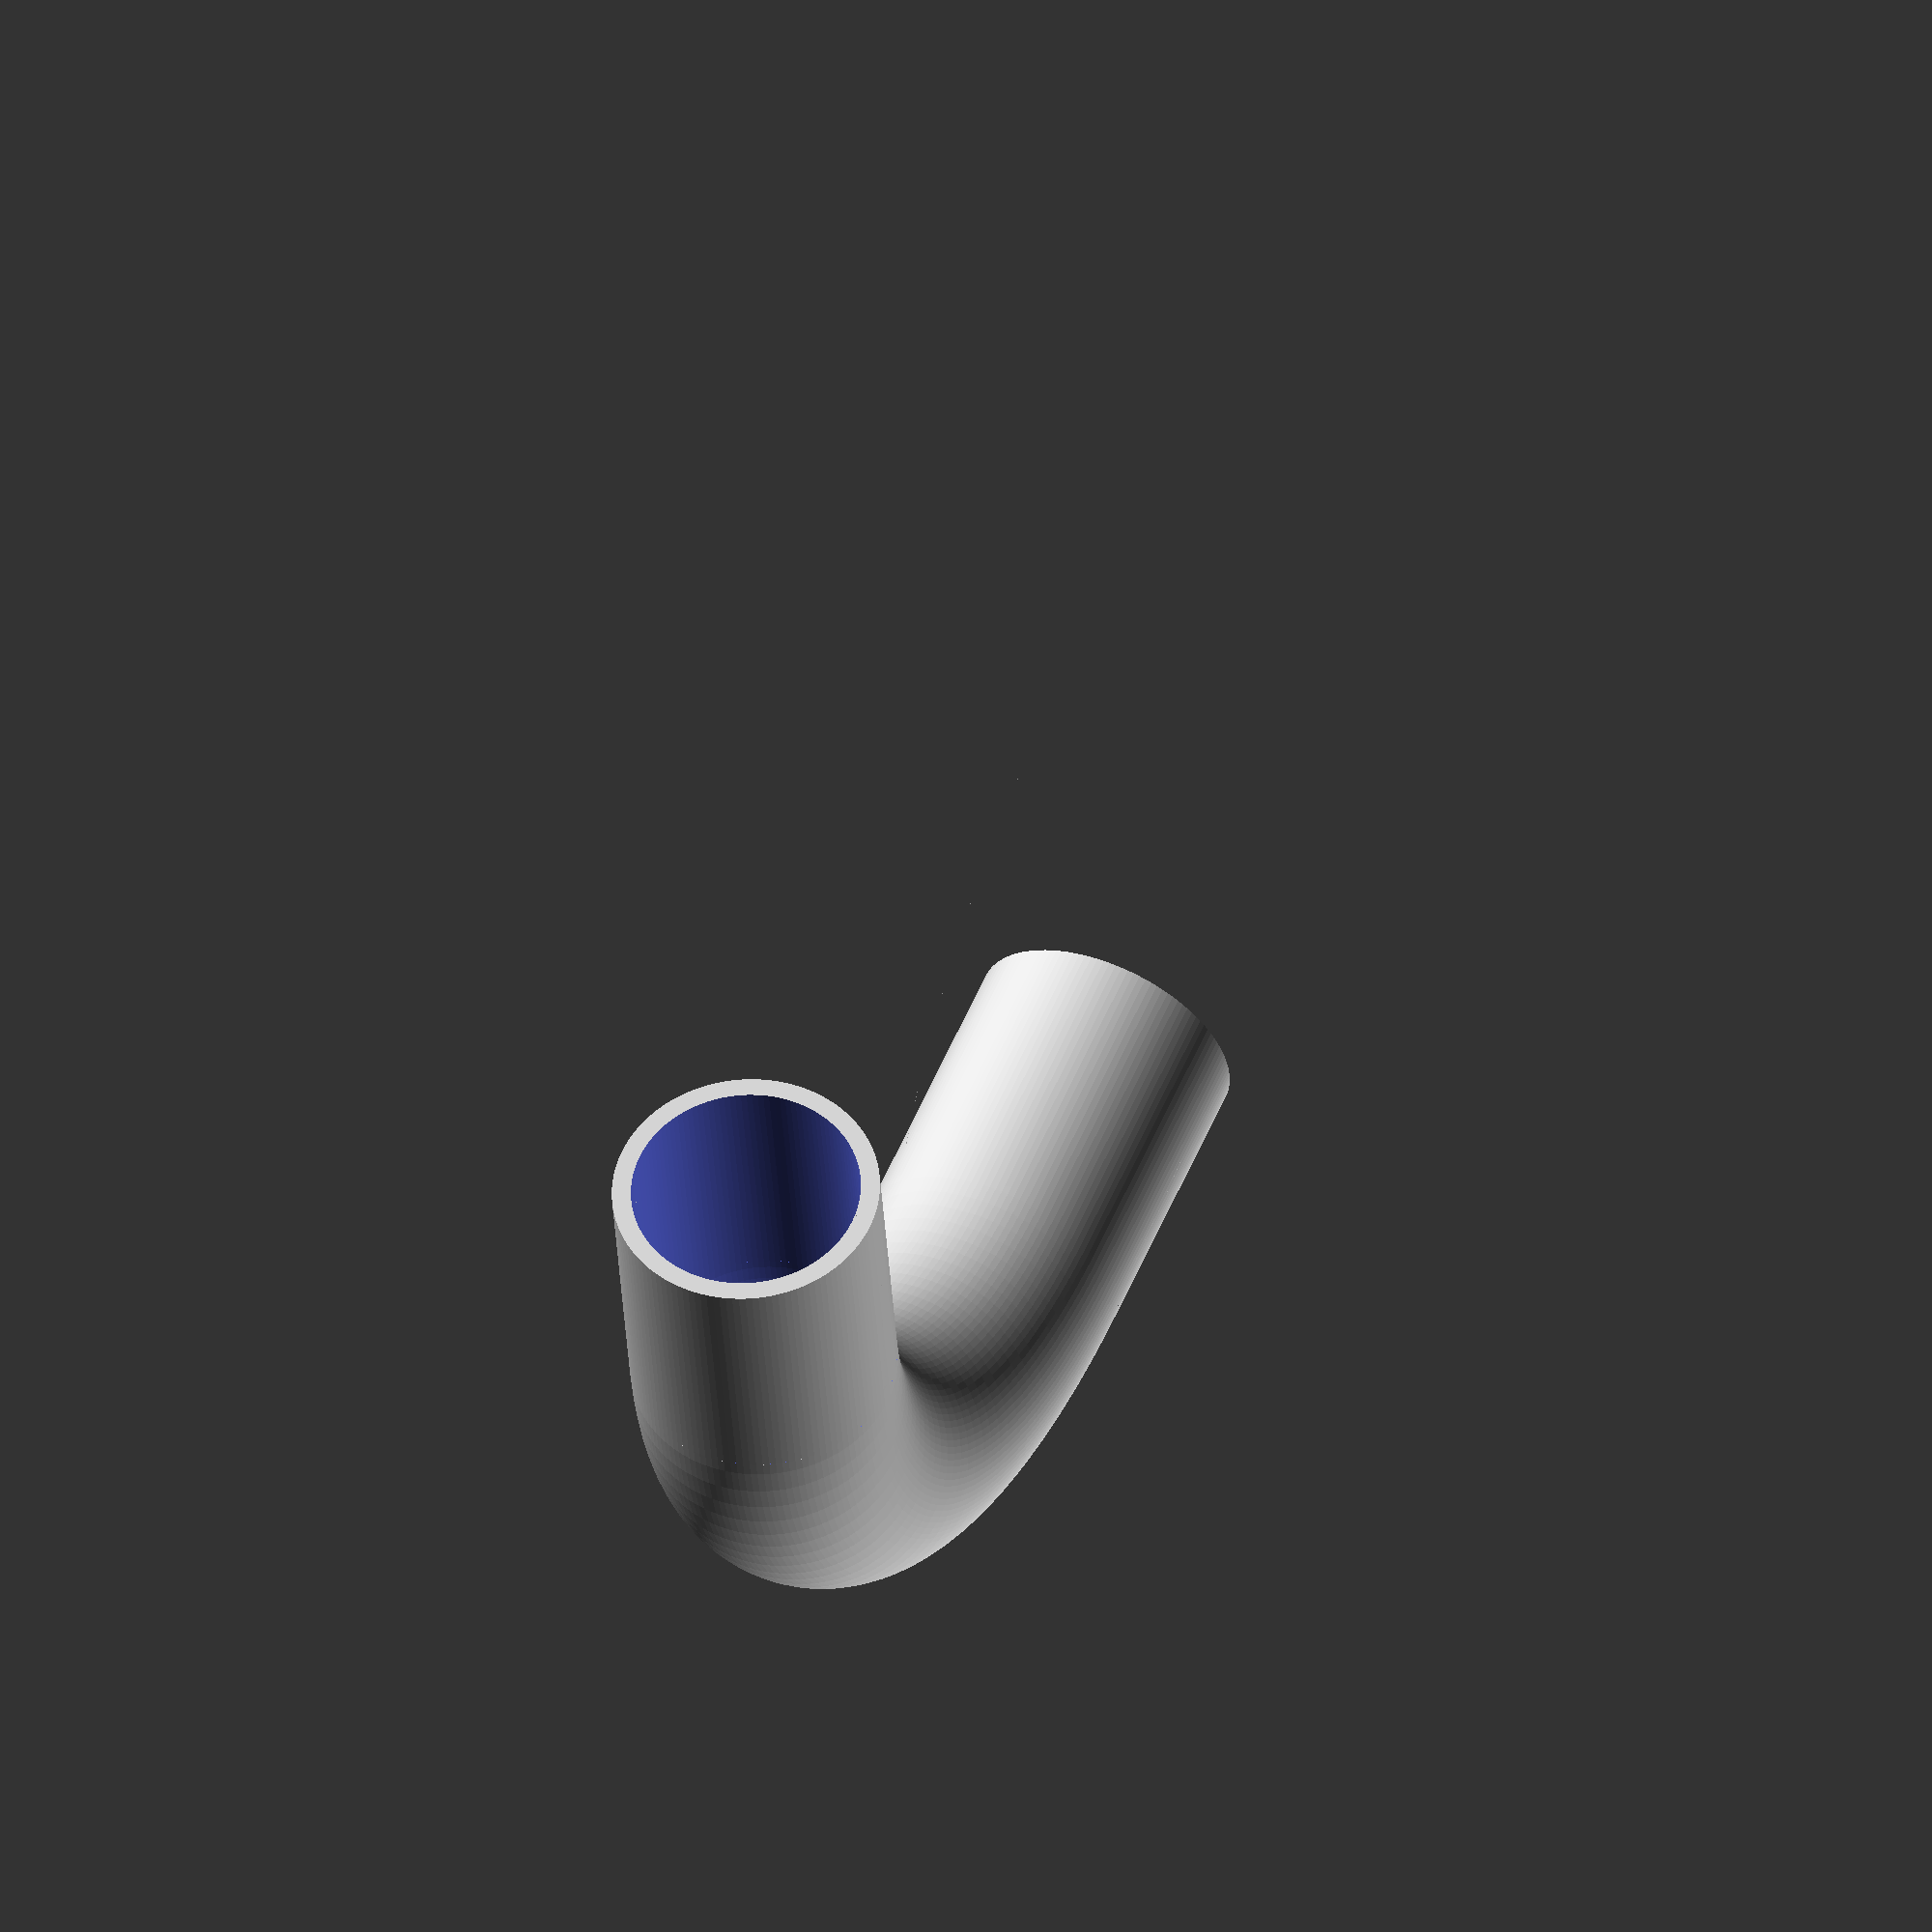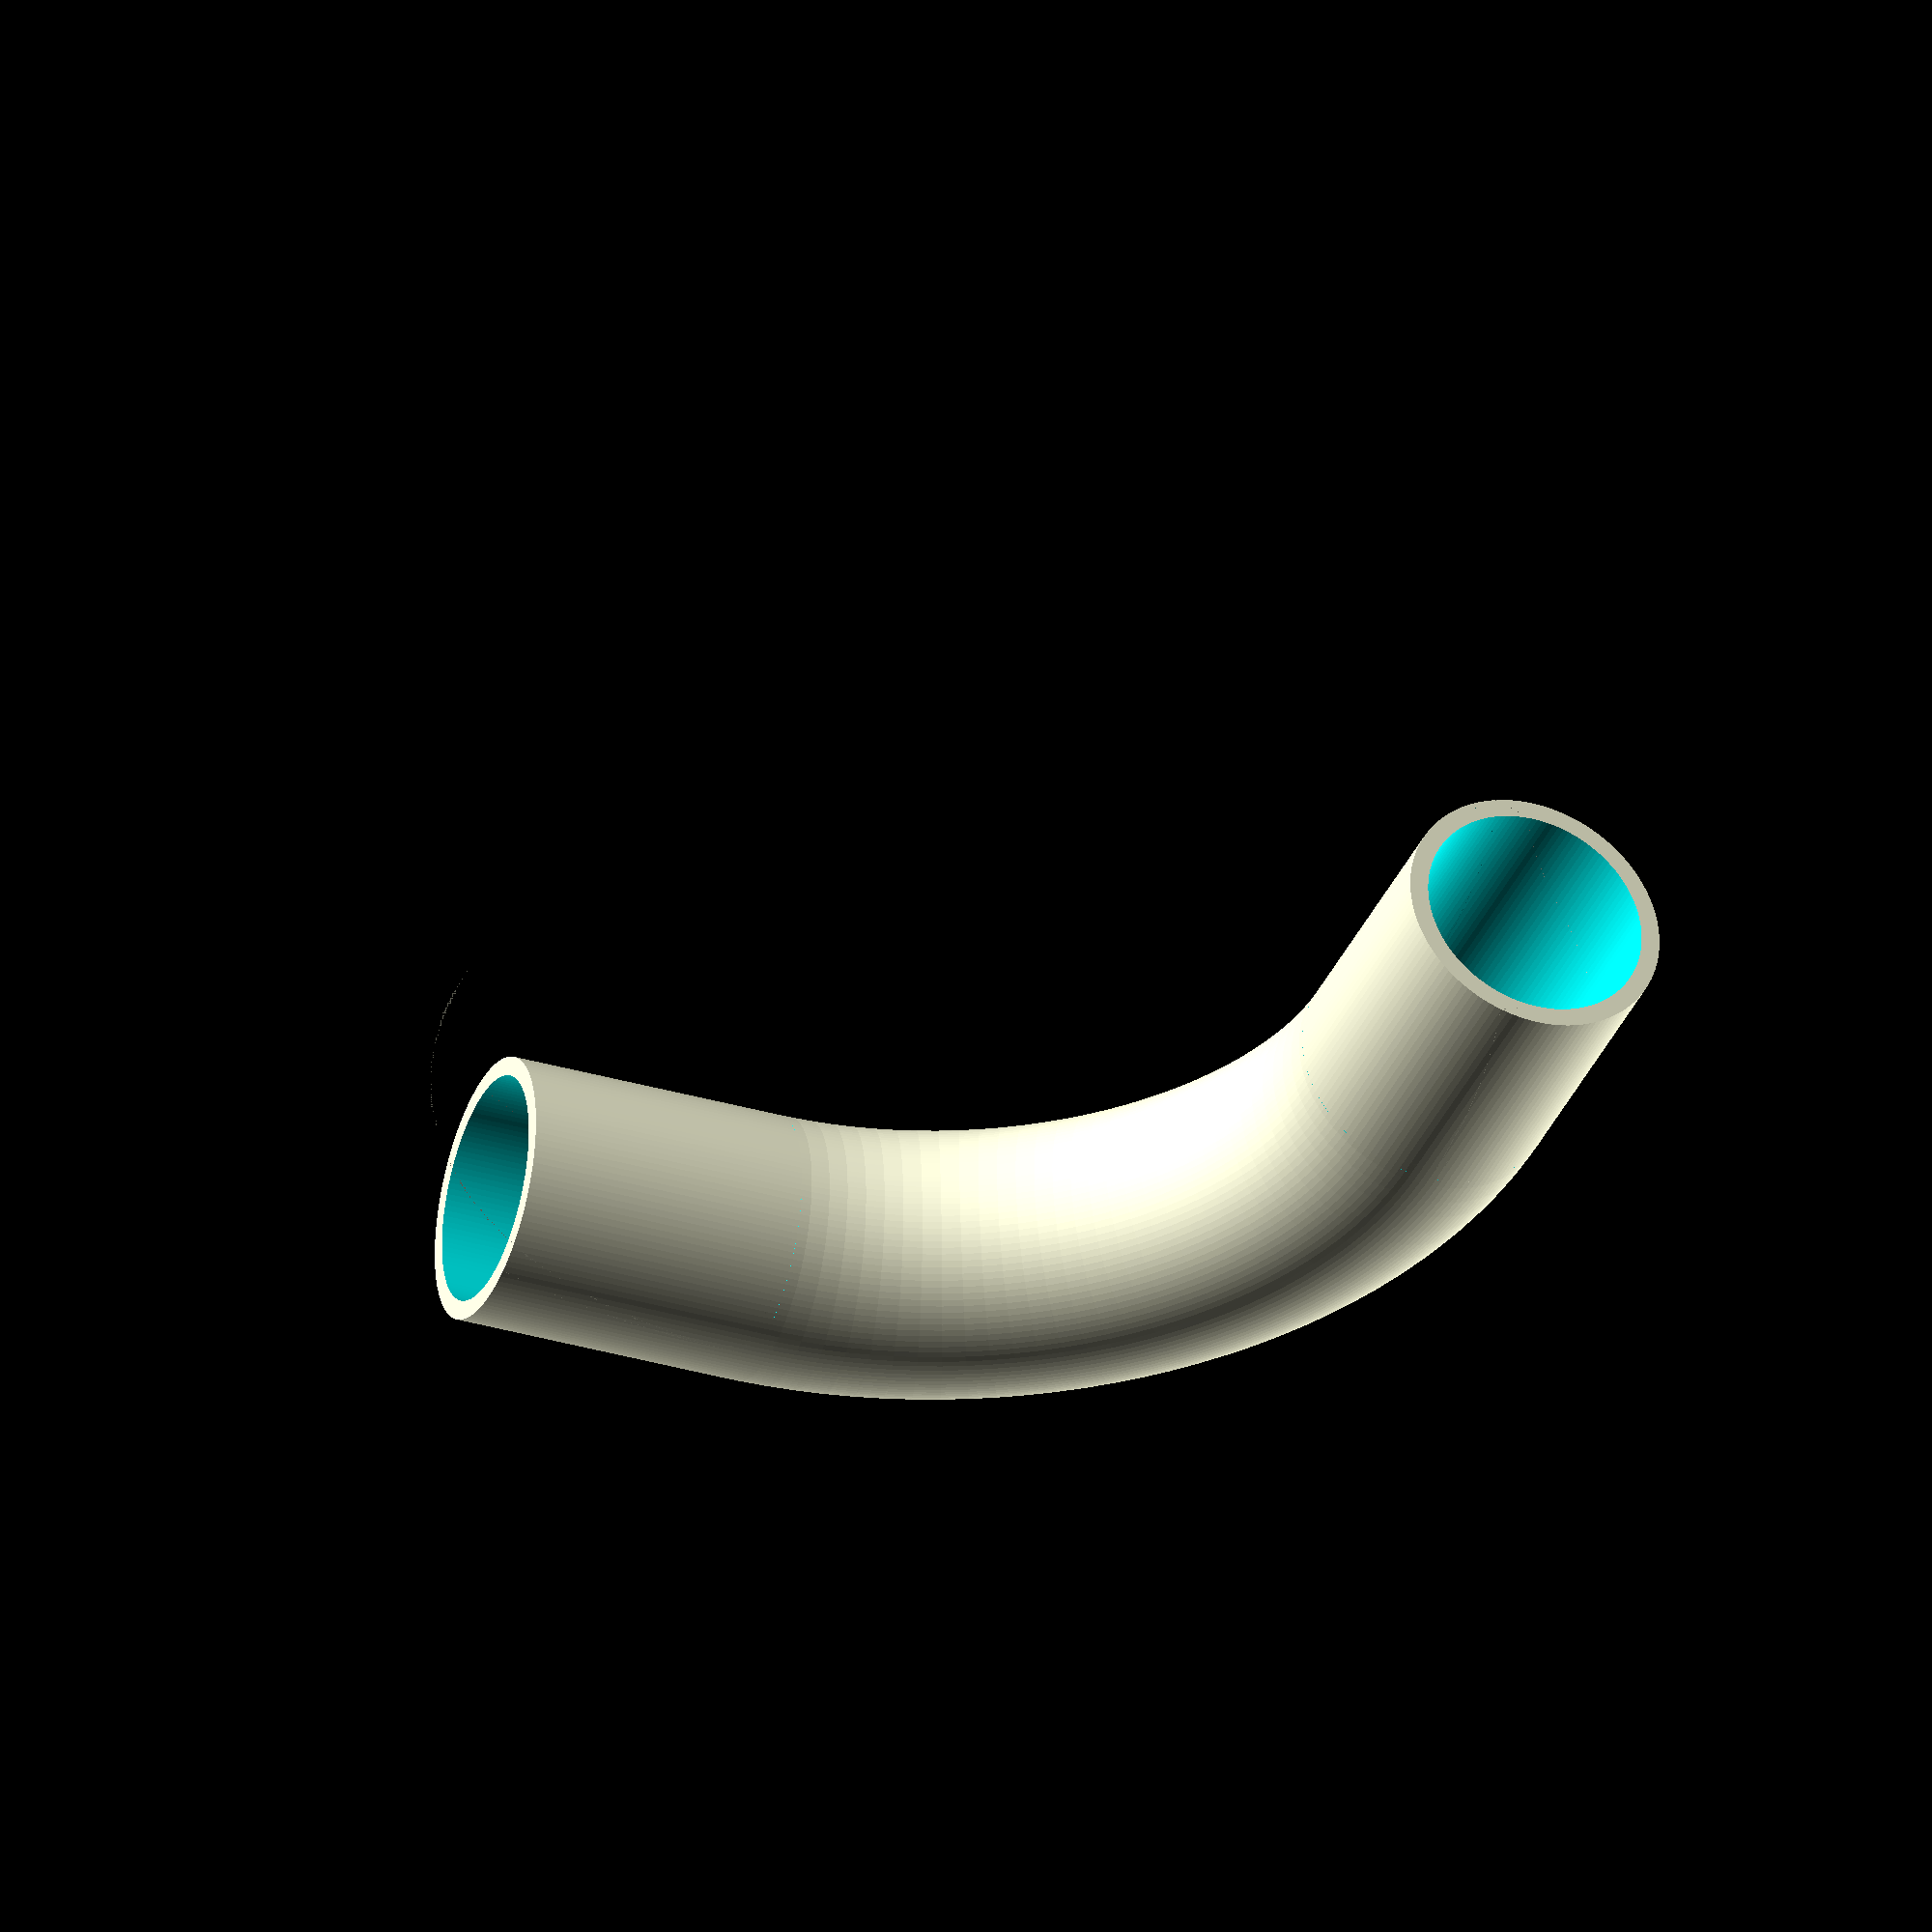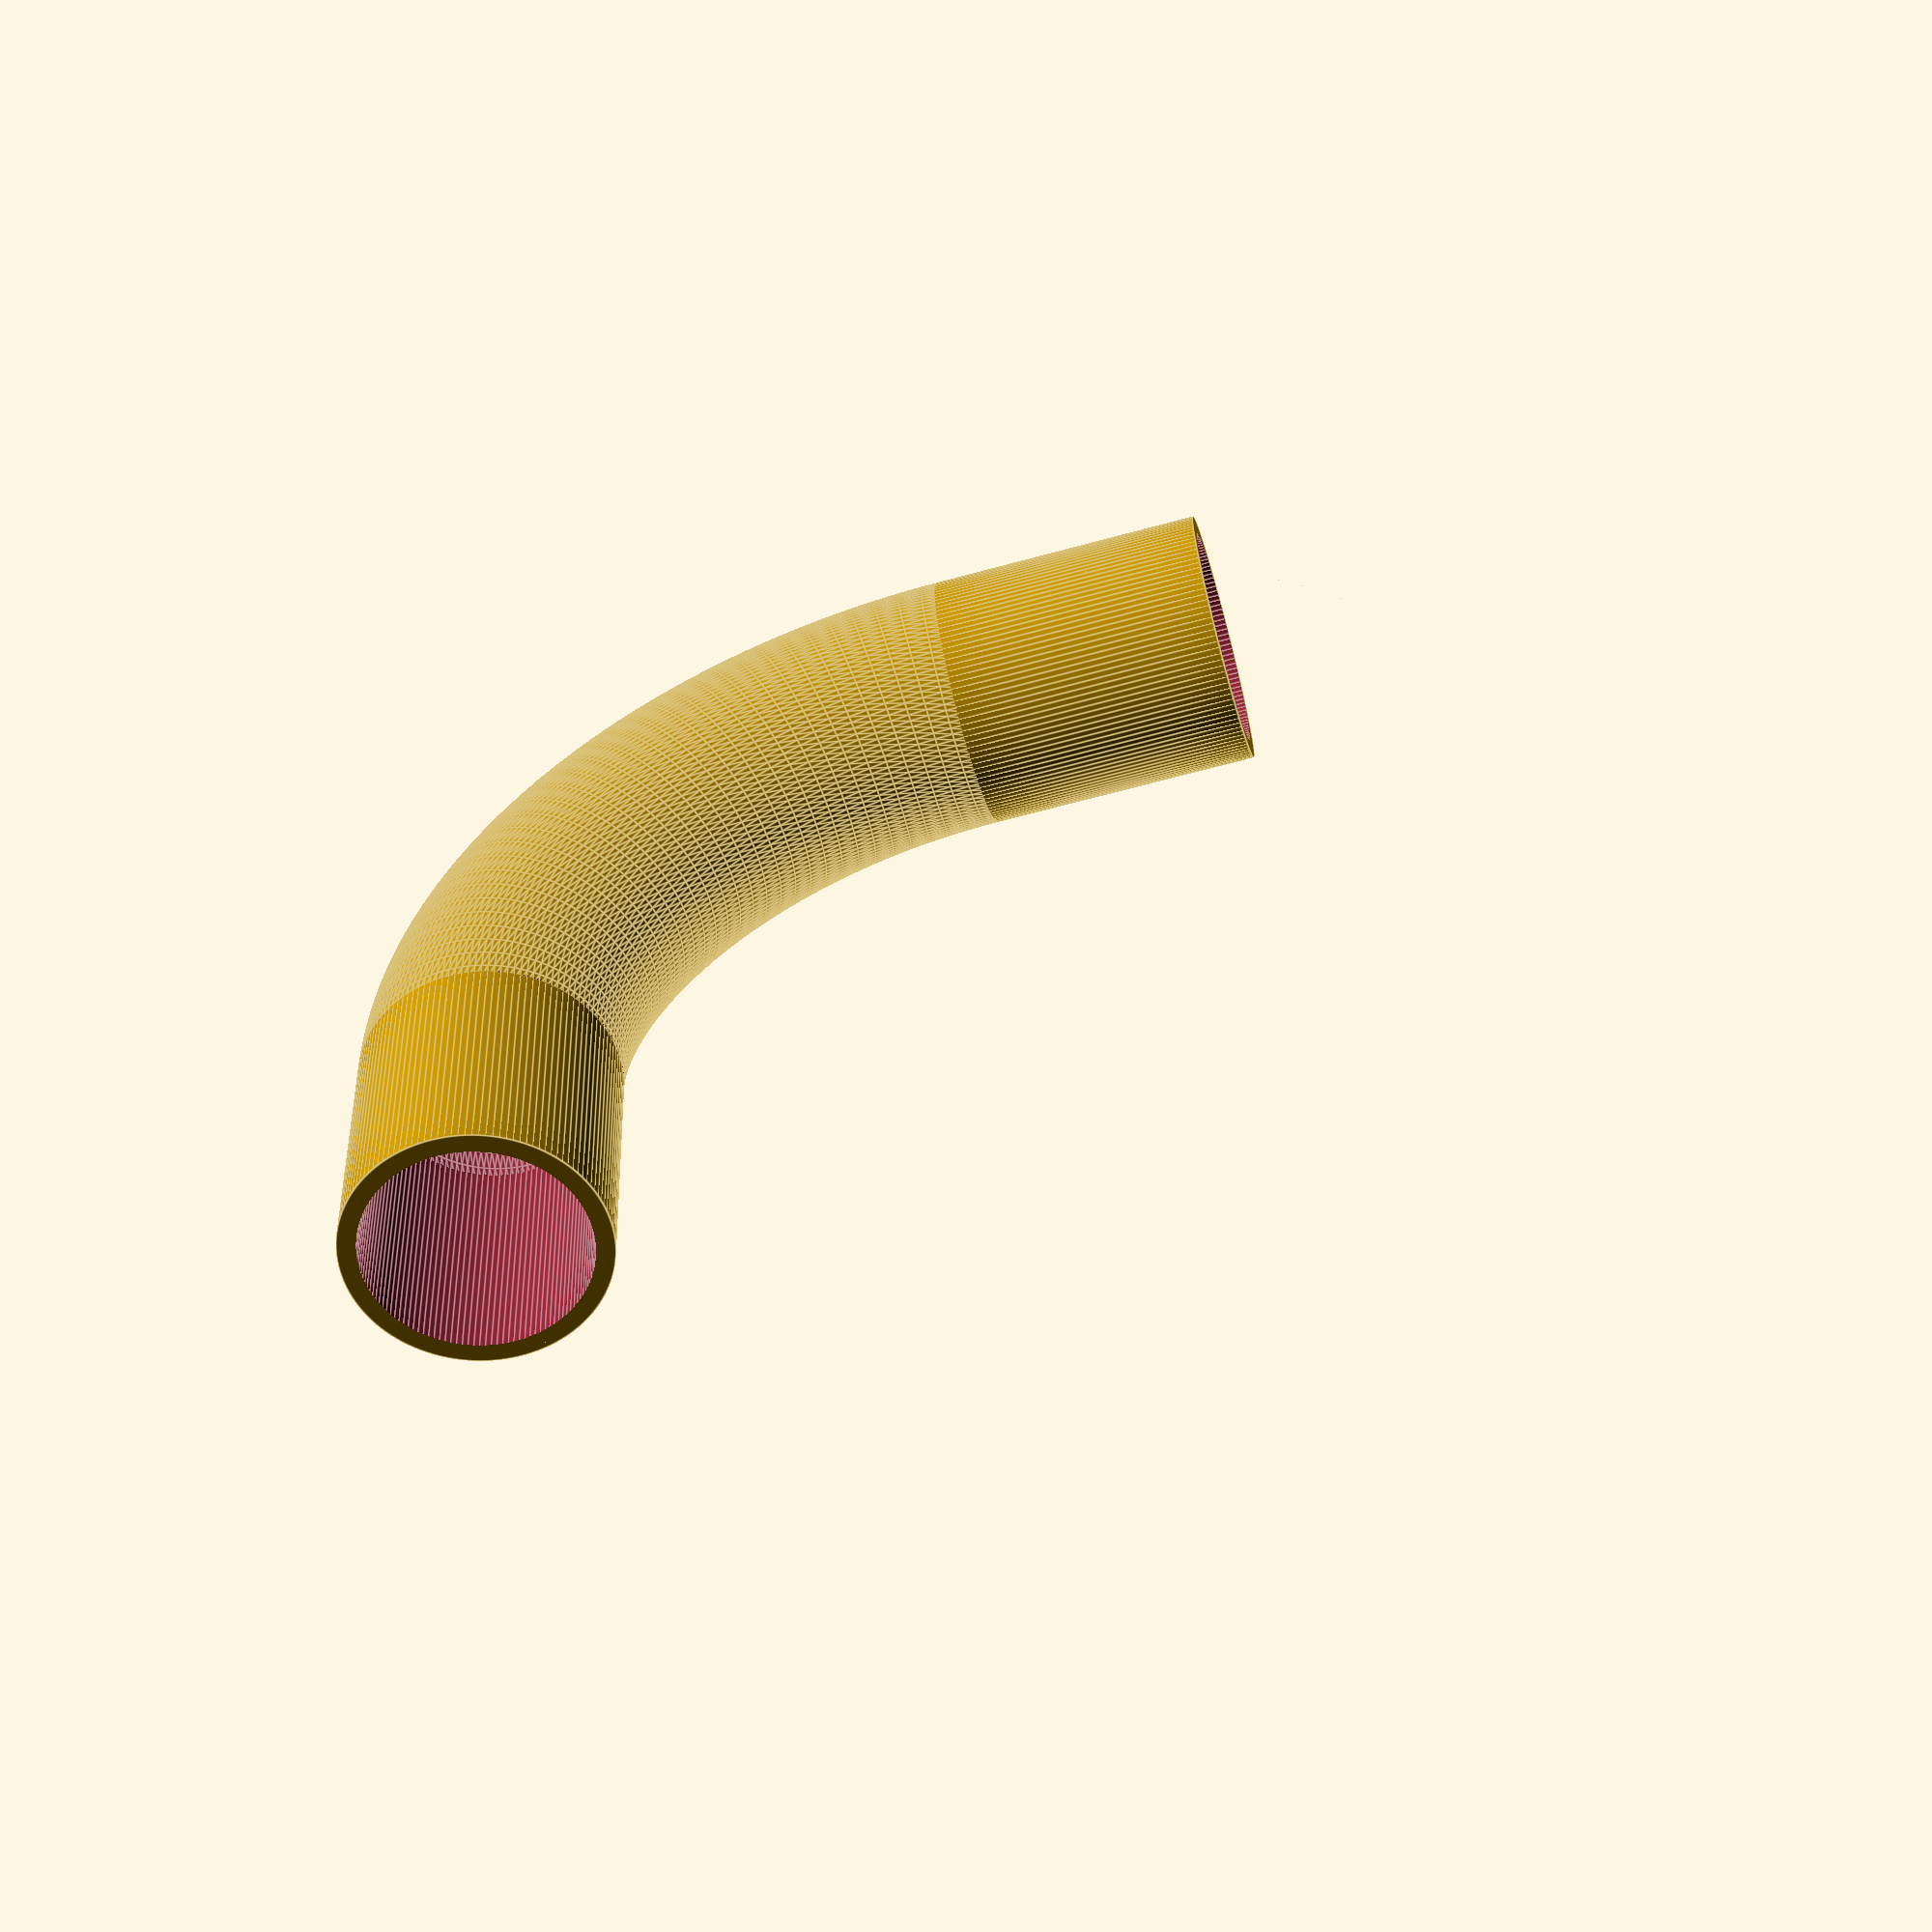
<openscad>
$fn=128;
bent_pipe(2.8, 2.40, 8, 10, 100, 6, 6 );


module bent_pipe(radius, inner_radius, bend_radius, angle_1, angle_2, lower_arm_length, upper_arm_length) {
  union() {
    // lower arm
    if (lower_arm_length>0) {
      rotate([0, 0, angle_1])
      translate([bend_radius + radius, 0.02, 0])
      rotate([90, 0, 0])
      difference() {
        cylinder(r=radius, h=lower_arm_length);
        translate([0, 0, -1])
        cylinder(r=inner_radius, h=lower_arm_length+2);
      }
    }
    // upper arm
    if (upper_arm_length>0) {
      rotate([0, 0, angle_2])
      translate([bend_radius + radius, -0.02, 0])
      rotate([-90, 0, 0])
      difference() {
        cylinder(r=radius, h=upper_arm_length);
        translate([0, 0, -1])
        cylinder(r=inner_radius, h=upper_arm_length+2);
      }
    }
    // bend
    difference() {
      // torus
      rotate_extrude()
      translate([bend_radius + radius, 0, 0])
      circle(r=radius);

      // torus cutout
      rotate_extrude()
      translate([bend_radius + radius, 0, 0])
      circle(r=inner_radius);
      // lower cutout
      rotate([0, 0, angle_1])
      translate([-(bend_radius+2*radius+1) * (((angle_2 - angle_1) <= 180)?1:0), -bend_radius-2*radius-2, -(radius+1)])
      cube([2*(bend_radius+2*radius+1), bend_radius+2*radius+2, 2*(radius+1)]);
      // upper cutout
      rotate([0, 0, angle_2])
      translate([-(bend_radius+2*radius+1) * (((angle_2 - angle_1) <= 180)?1:0), 0, -radius])
      cube([2*(bend_radius+2*radius+1), bend_radius+2*radius+1, 2*(radius+1)]);
    }
  }

}

</openscad>
<views>
elev=133.5 azim=288.9 roll=67.0 proj=o view=wireframe
elev=305.5 azim=167.9 roll=178.8 proj=o view=wireframe
elev=236.7 azim=191.9 roll=344.6 proj=p view=edges
</views>
